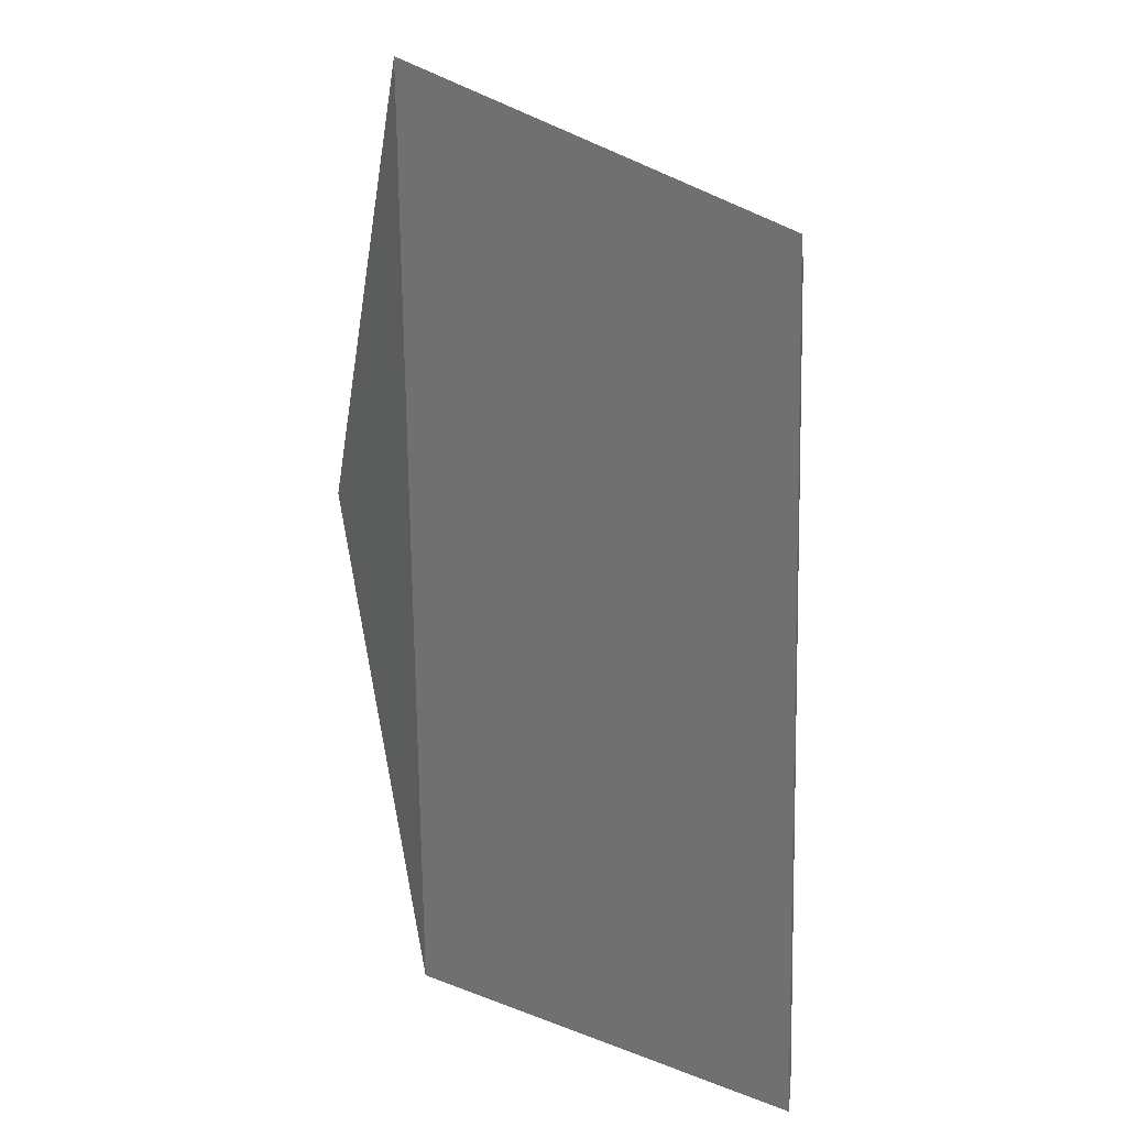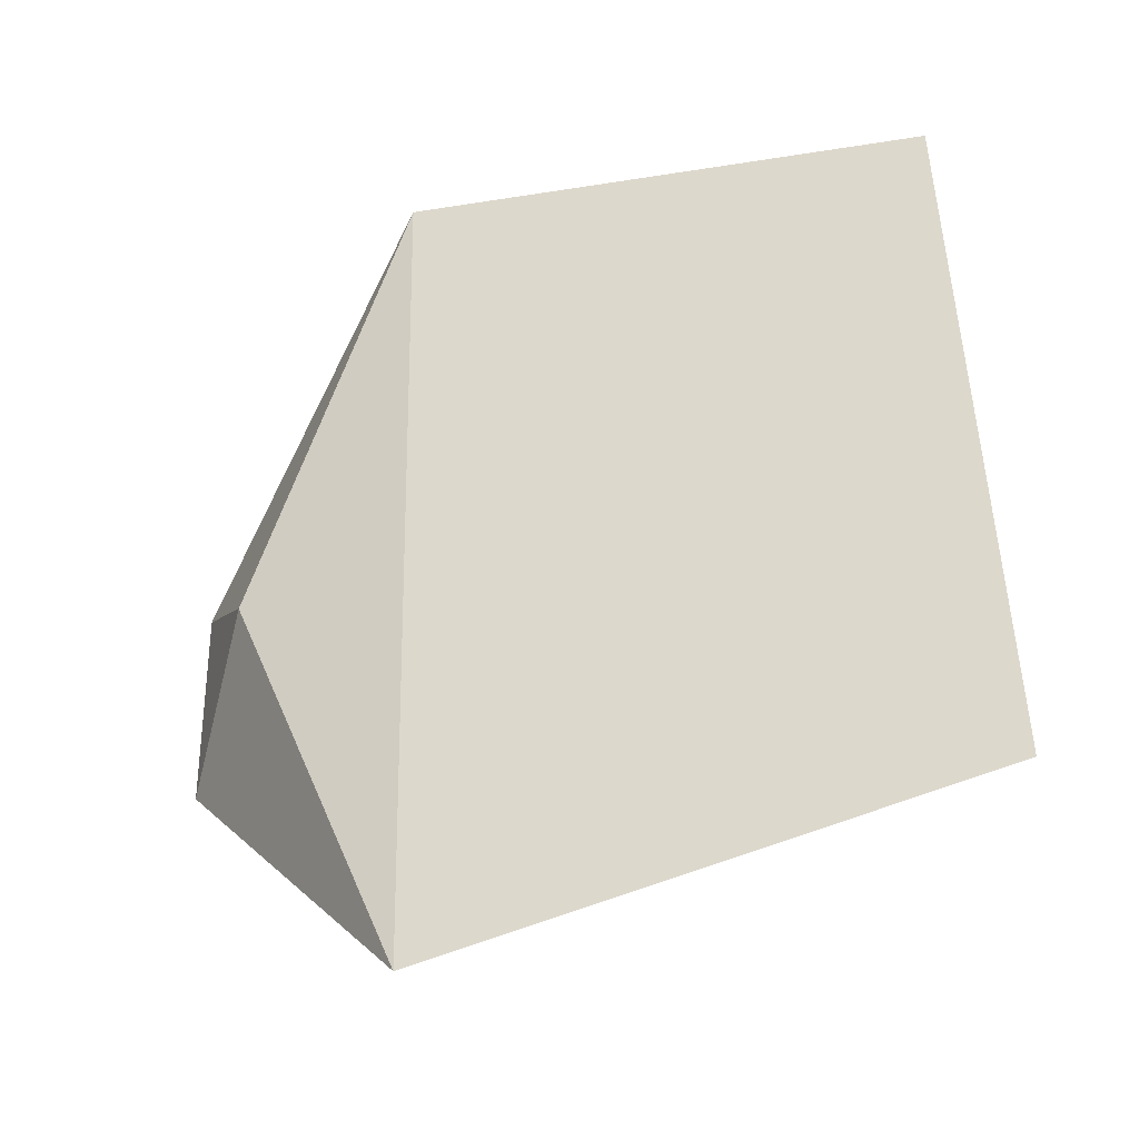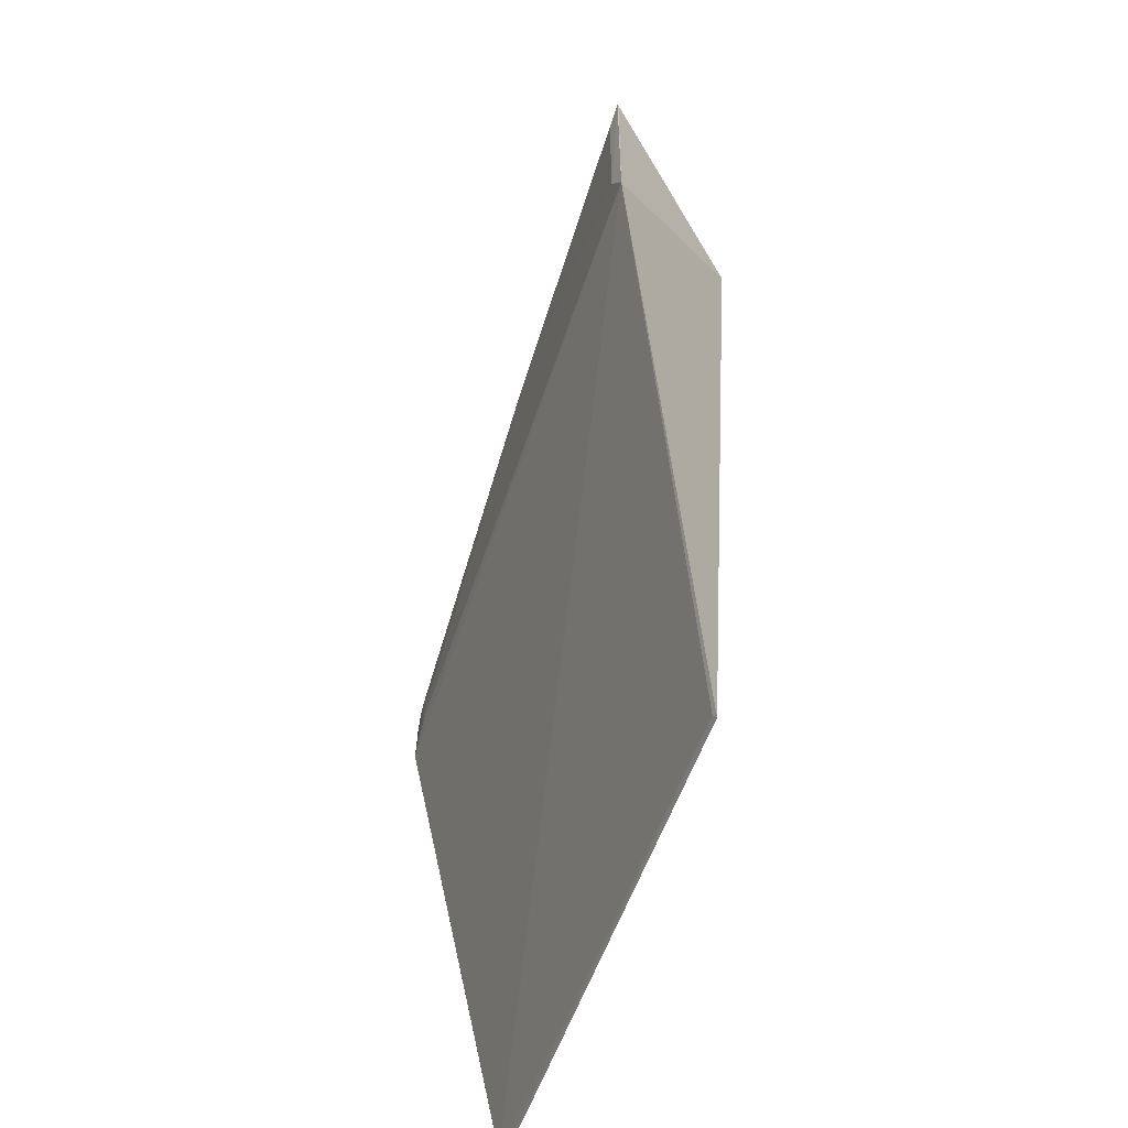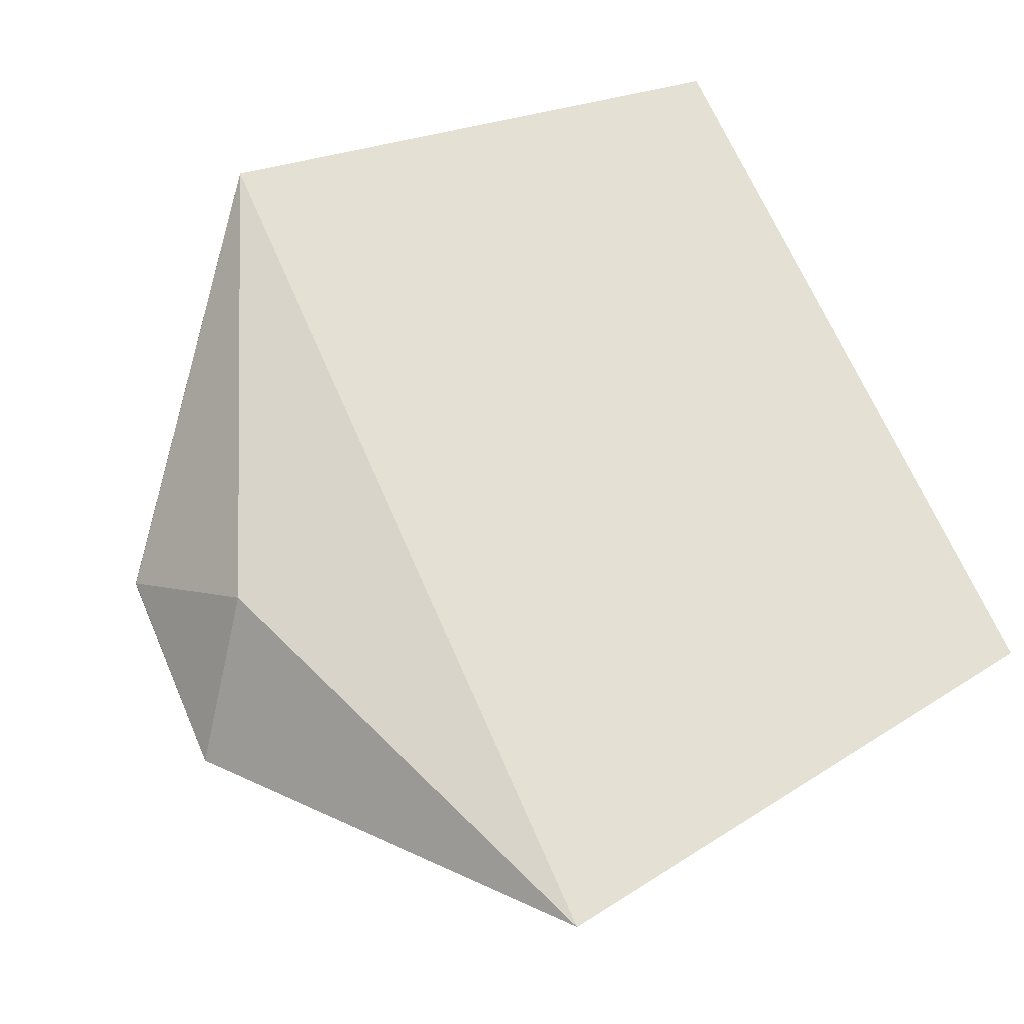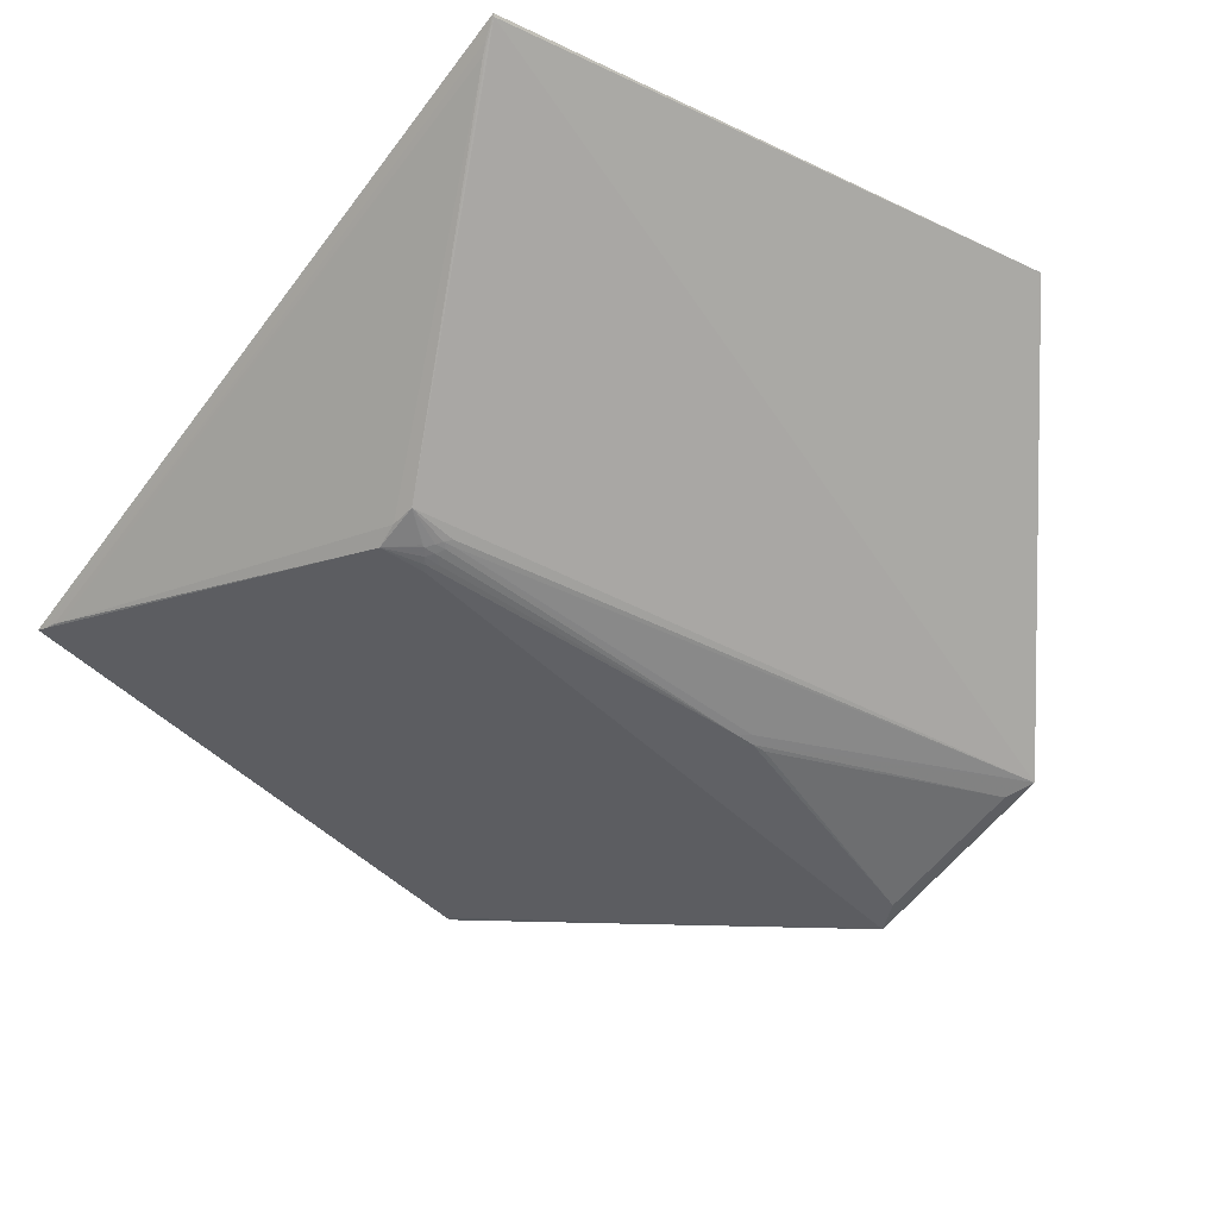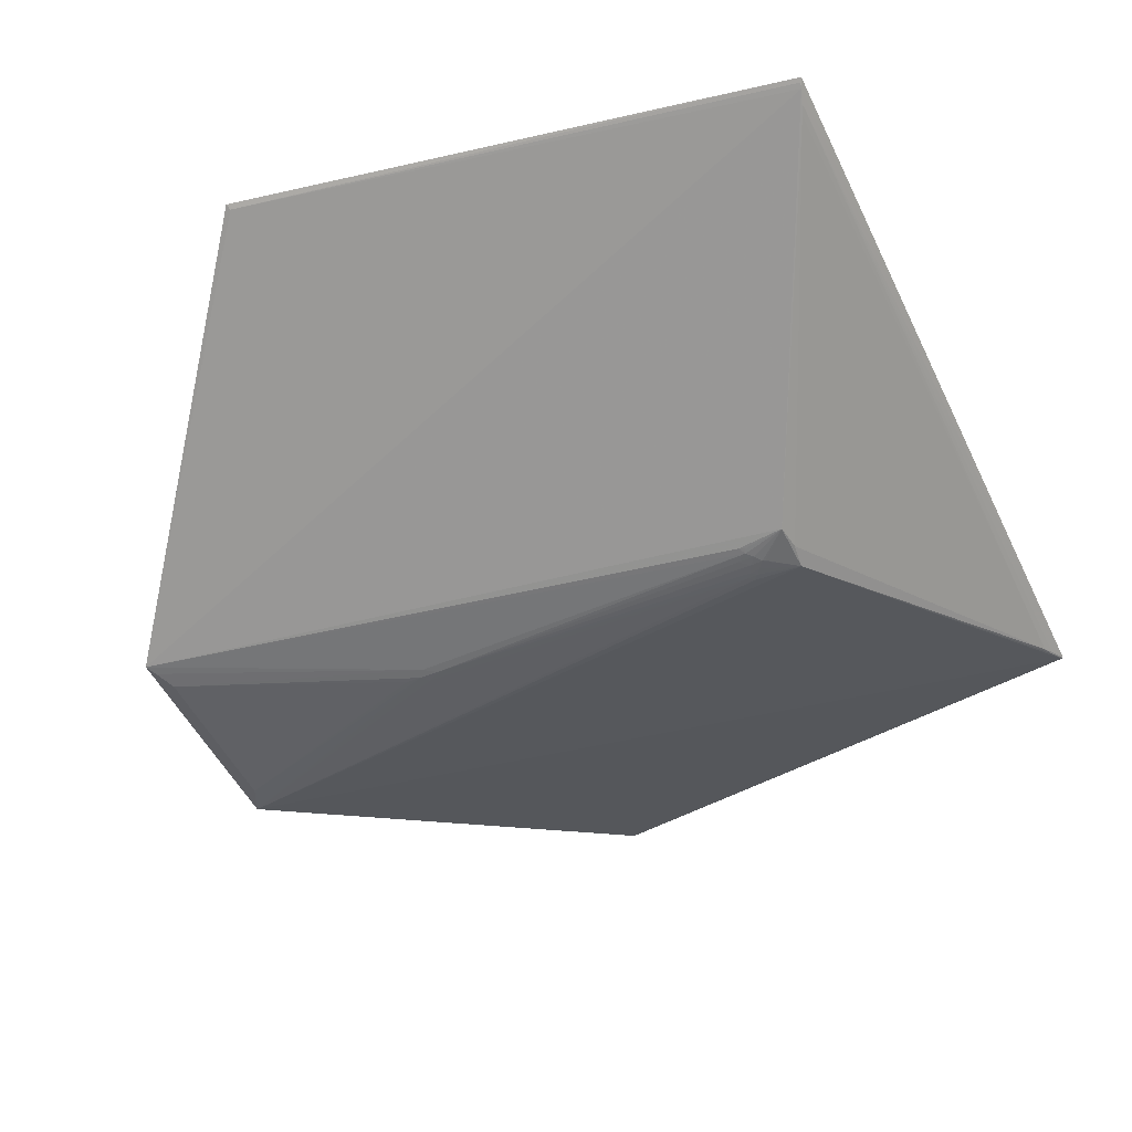
<metadata>
{"format":"obj","ext":"obj","renderer":"f3d","projection":"perspective","resolution":1024,"background":"white","views":[{"elev":20.3,"azim":53.5,"up":"+Y"},{"elev":-41.1,"azim":19.4,"up":"+Y"},{"elev":-64.7,"azim":-106.3,"up":"+Y"},{"elev":67.2,"azim":-22.0,"up":"+Z"},{"elev":-56.0,"azim":145.3,"up":"+Z"},{"elev":-49.4,"azim":26.3,"up":"+Z"}]}
</metadata>
<code>
v -0.2591 -0.007391 0.09293
v 0.505 -0.3641 0.08844
v 0.4976 0.4248 0.1017
v -0.3533 -0.1184 -0.04233
v 0.2814 0.007858 -0.06026
v -0.0742 -0.002206 -0.06006
v -0.1101 -0.003192 -0.0592
v 0.3292 0.009363 -0.05396
v 0.3267 -0.01884 -0.05552
v 0.3253 0.03553 -0.05554
v -0.05146 -0.5027 0.1267
v -0.04946 -0.4972 0.1235
v -0.07636 0.4973 0.1246
v 0.5094 -0.3722 0.09219
v 0.5138 -0.3865 0.09667
v 0.5154 -0.3918 0.09905
v 0.518 -0.3957 0.1012
v 0.4904 0.4024 0.09372
v 0.4855 0.3906 0.08869
v 0.4954 0.4228 0.1001
v 0.4901 0.4059 0.0939
v -0.3445 -0.09592 -0.04505
v -0.3585 -0.1305 -0.04069
v -0.3497 0.07909 -0.04481
v -0.3643 0.1087 -0.04126
v -0.3637 0.1084 -0.04
v 0.2883 -0.001085 -0.05983
v 0.278 -0.01647 -0.0581
v 0.2821 -0.008264 -0.05943
v 0.2845 -0.01362 -0.05838
v 0.2937 0.007676 -0.05998
v 0.2869 0.01639 -0.05979
v 0.276 0.01749 -0.05998
v 0.282 0.02299 -0.05937
v 0.2711 0.02375 -0.05925
v 0.2753 0.02959 -0.05824
v 0.2965 0.00882 -0.05962
v 0.2707 -0.001123 -0.05987
v -0.08788 0.006033 -0.05901
v -0.09464 -0.002783 -0.05984
v -0.08755 -0.0112 -0.05901
f 1 11 13
f 3 11 17
f 13 11 3
f 11 1 23
f 26 13 25
f 26 1 13
f 25 23 26
f 26 23 1
f 25 13 20
f 13 3 20
f 20 10 25
f 17 11 12
f 11 23 12
f 19 14 2
f 17 12 16
f 15 3 17
f 15 14 3
f 17 16 15
f 2 14 15
f 15 9 2
f 23 9 15
f 15 12 23
f 15 16 12
f 10 20 21
f 21 19 10
f 21 20 3
f 3 14 18
f 14 19 18
f 18 21 3
f 19 21 18
f 8 9 10
f 2 9 8
f 10 19 8
f 8 19 2
f 41 22 40
f 39 40 25
f 25 40 24
f 24 22 25
f 4 41 23
f 22 41 4
f 4 23 25
f 25 22 4
f 23 41 29
f 40 22 7
f 7 24 40
f 22 24 7
f 6 33 5
f 6 41 40
f 6 29 41
f 40 39 6
f 28 9 23
f 23 29 28
f 25 10 36
f 10 9 37
f 37 31 10
f 9 31 37
f 5 33 32
f 32 31 5
f 10 31 32
f 38 6 5
f 29 6 38
f 30 29 9
f 9 28 30
f 30 28 29
f 35 6 39
f 33 6 35
f 35 39 25
f 25 36 35
f 27 38 5
f 29 38 27
f 5 31 27
f 9 29 27
f 27 31 9
f 34 32 33
f 33 35 34
f 34 35 36
f 34 36 10
f 10 32 34

</code>
